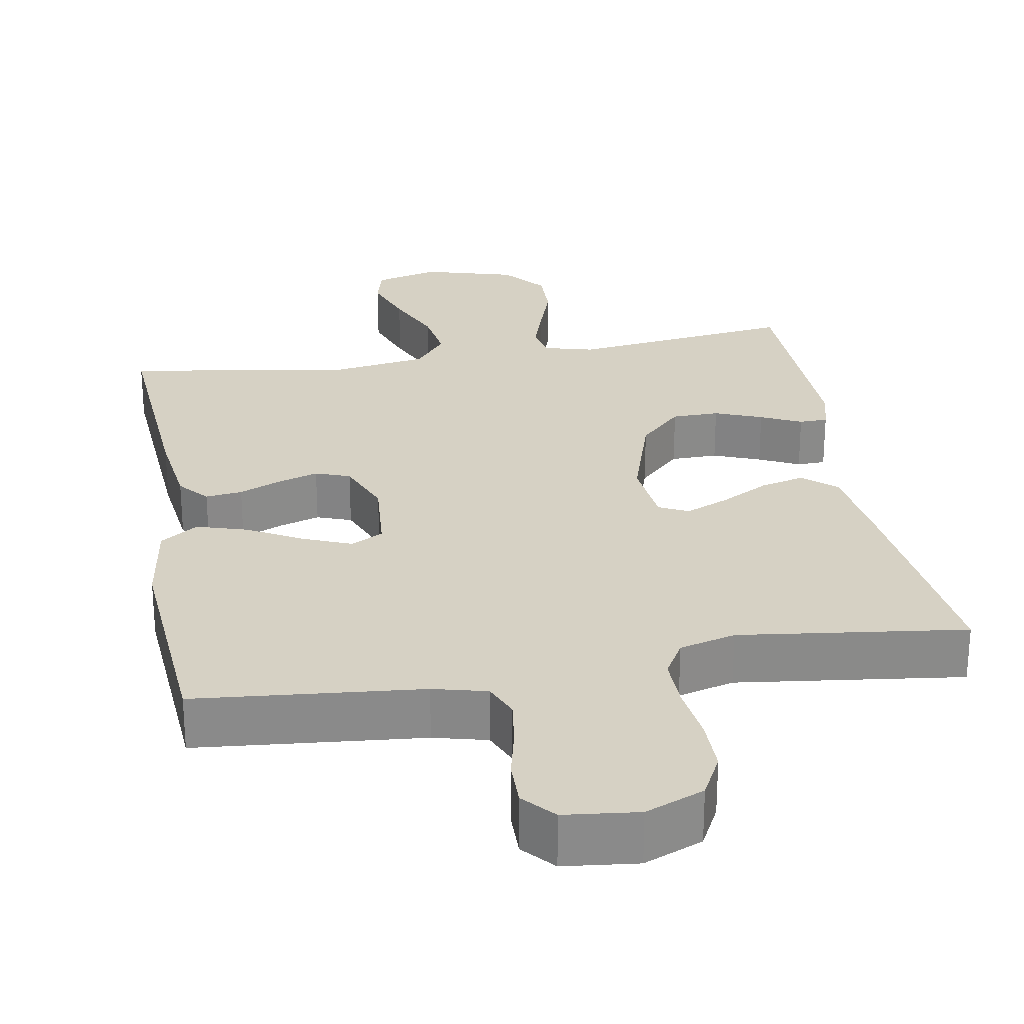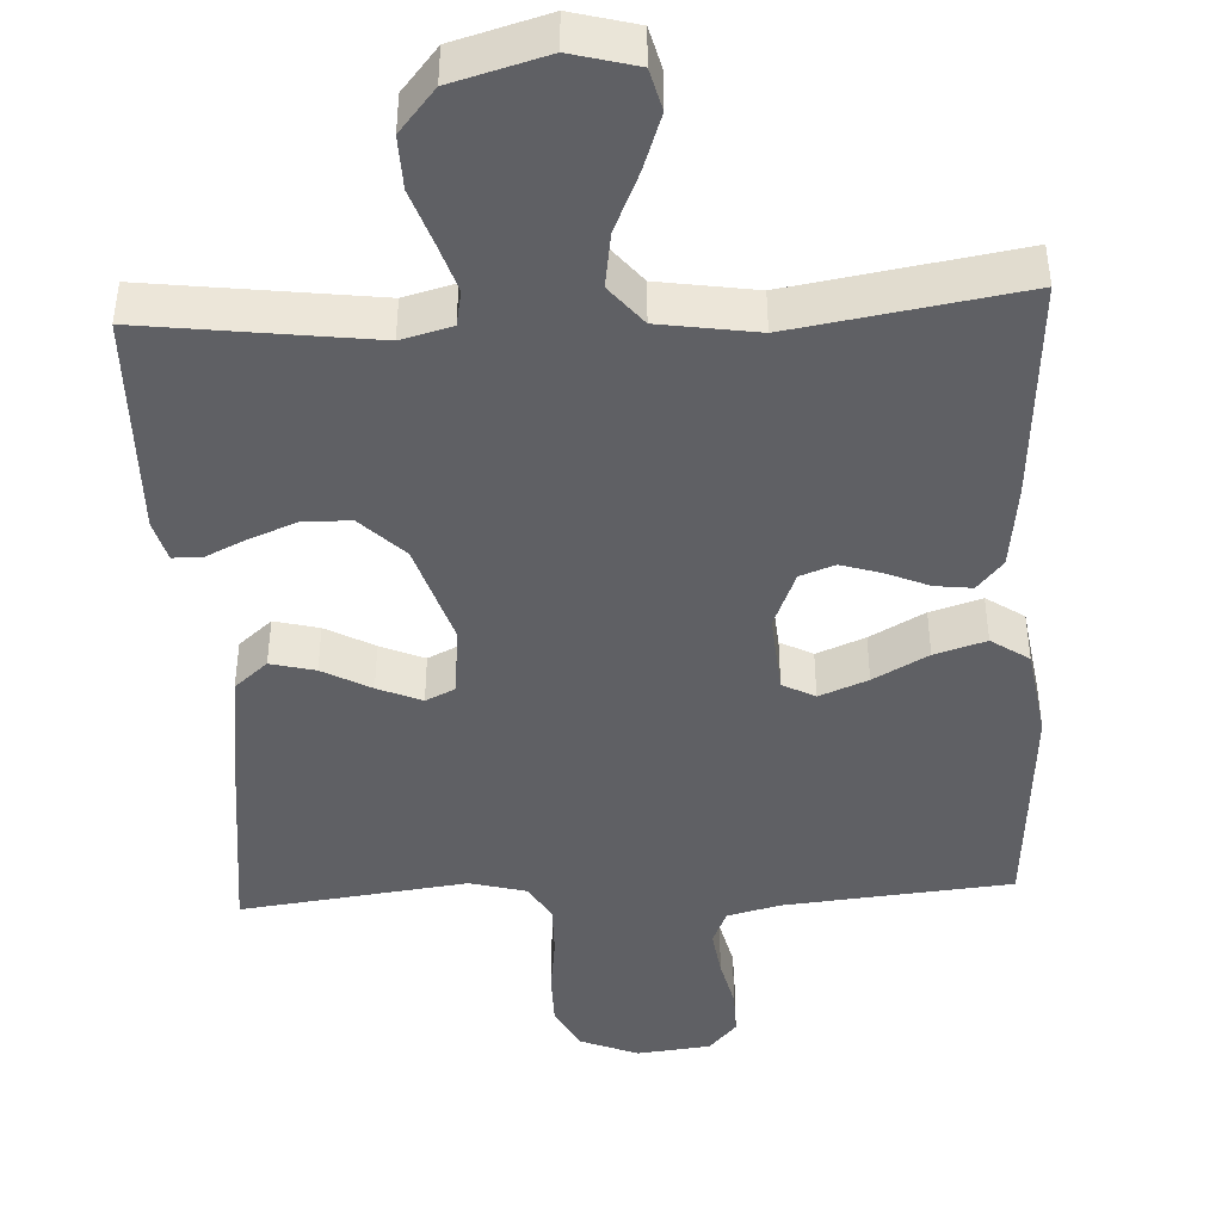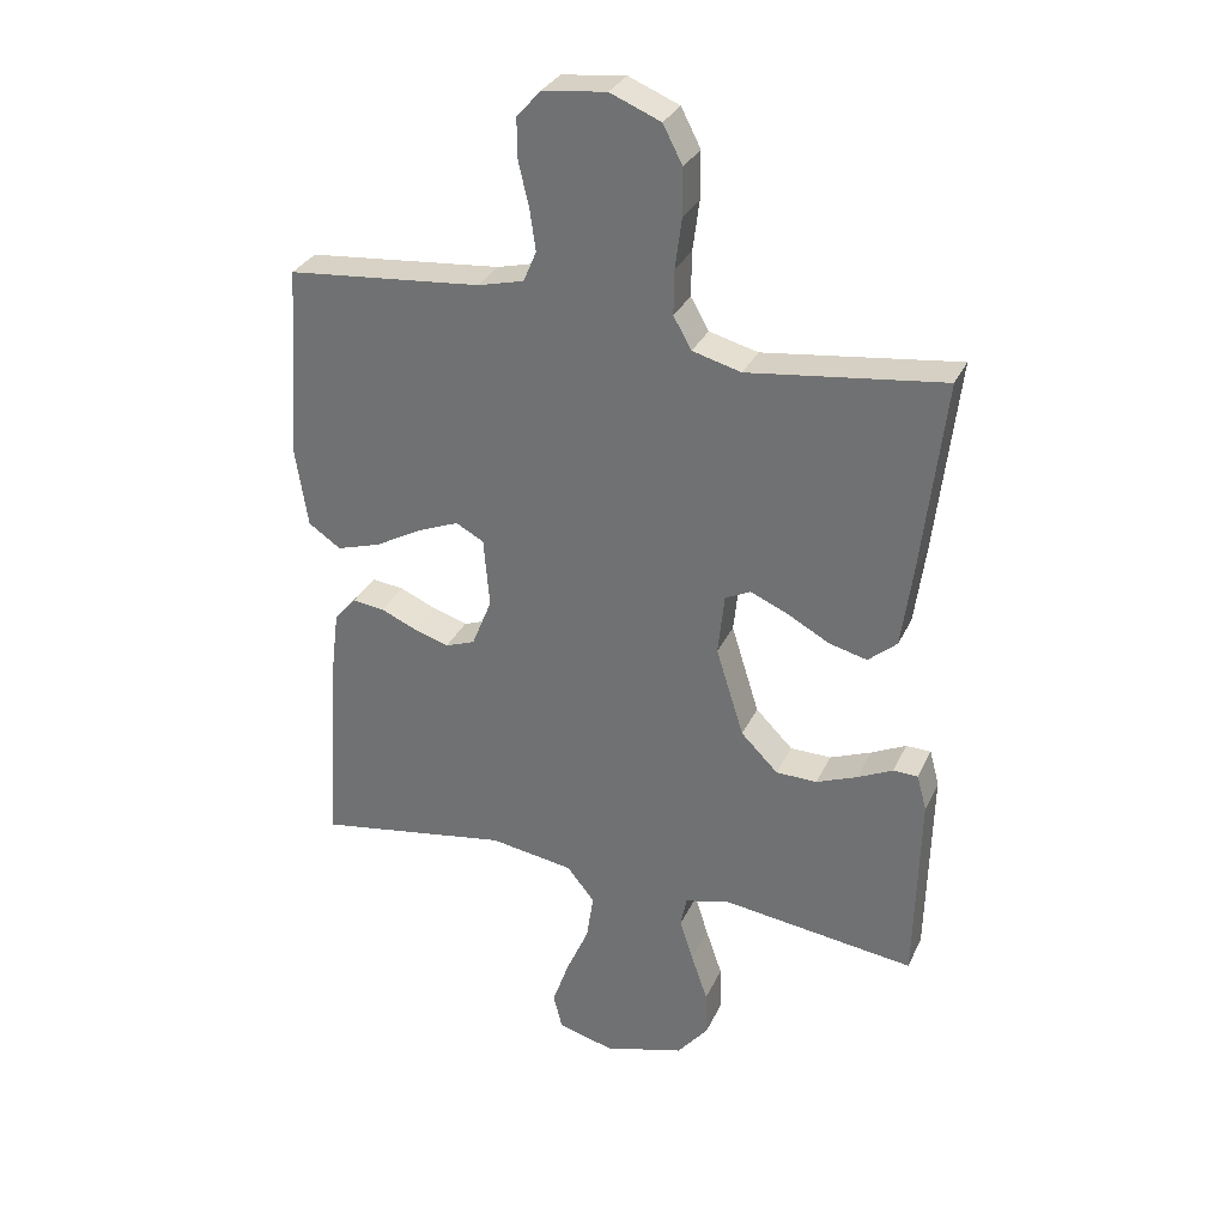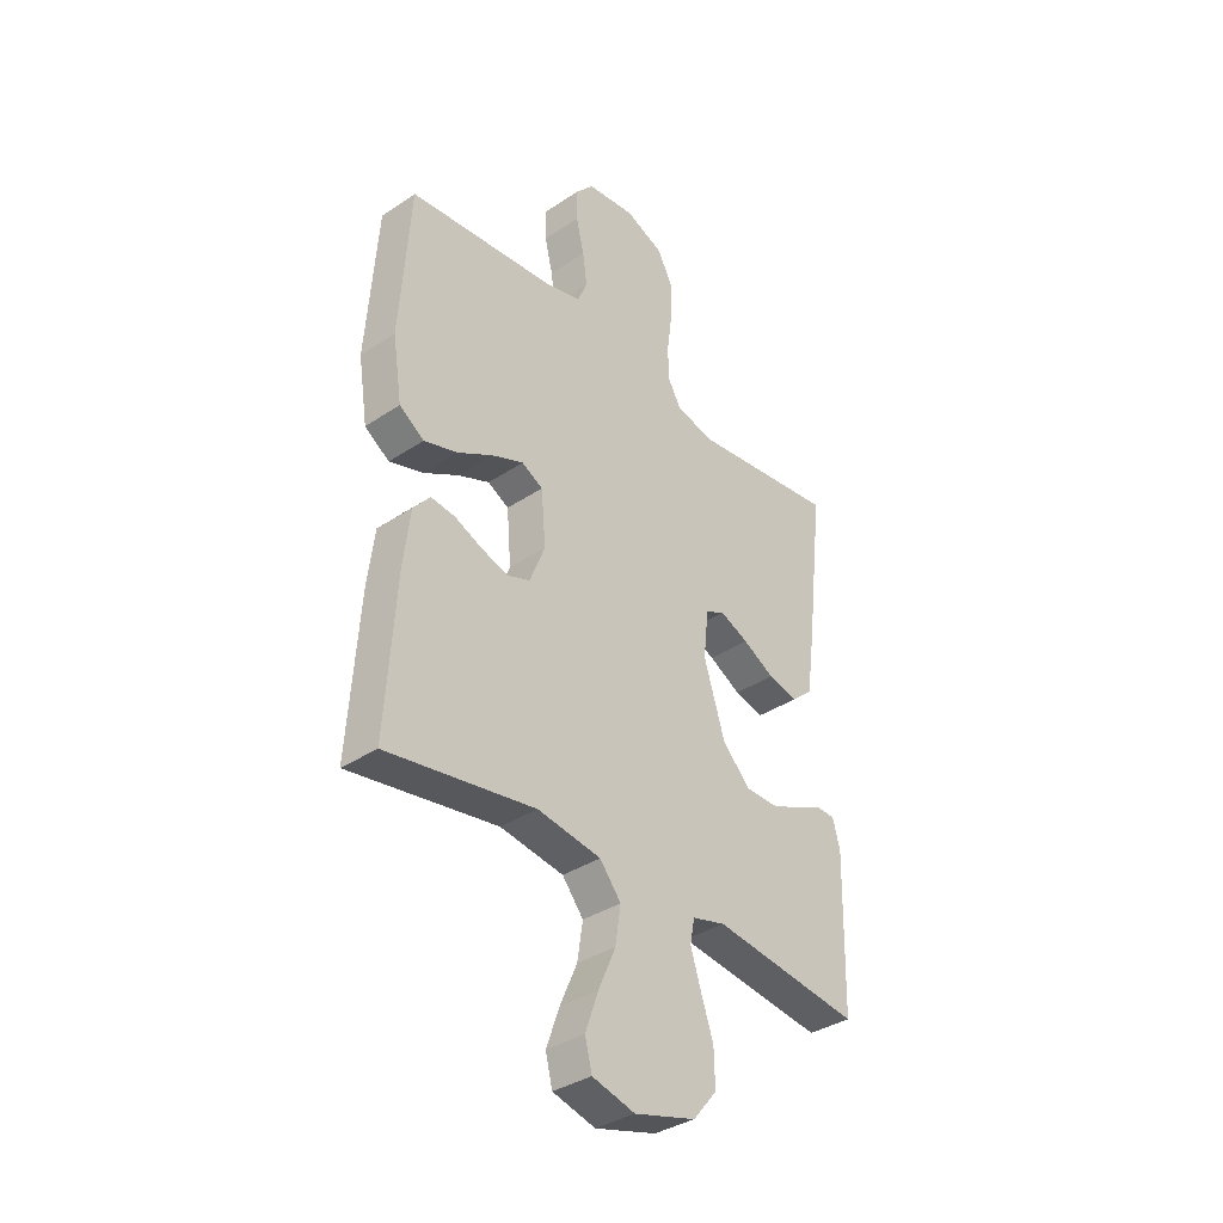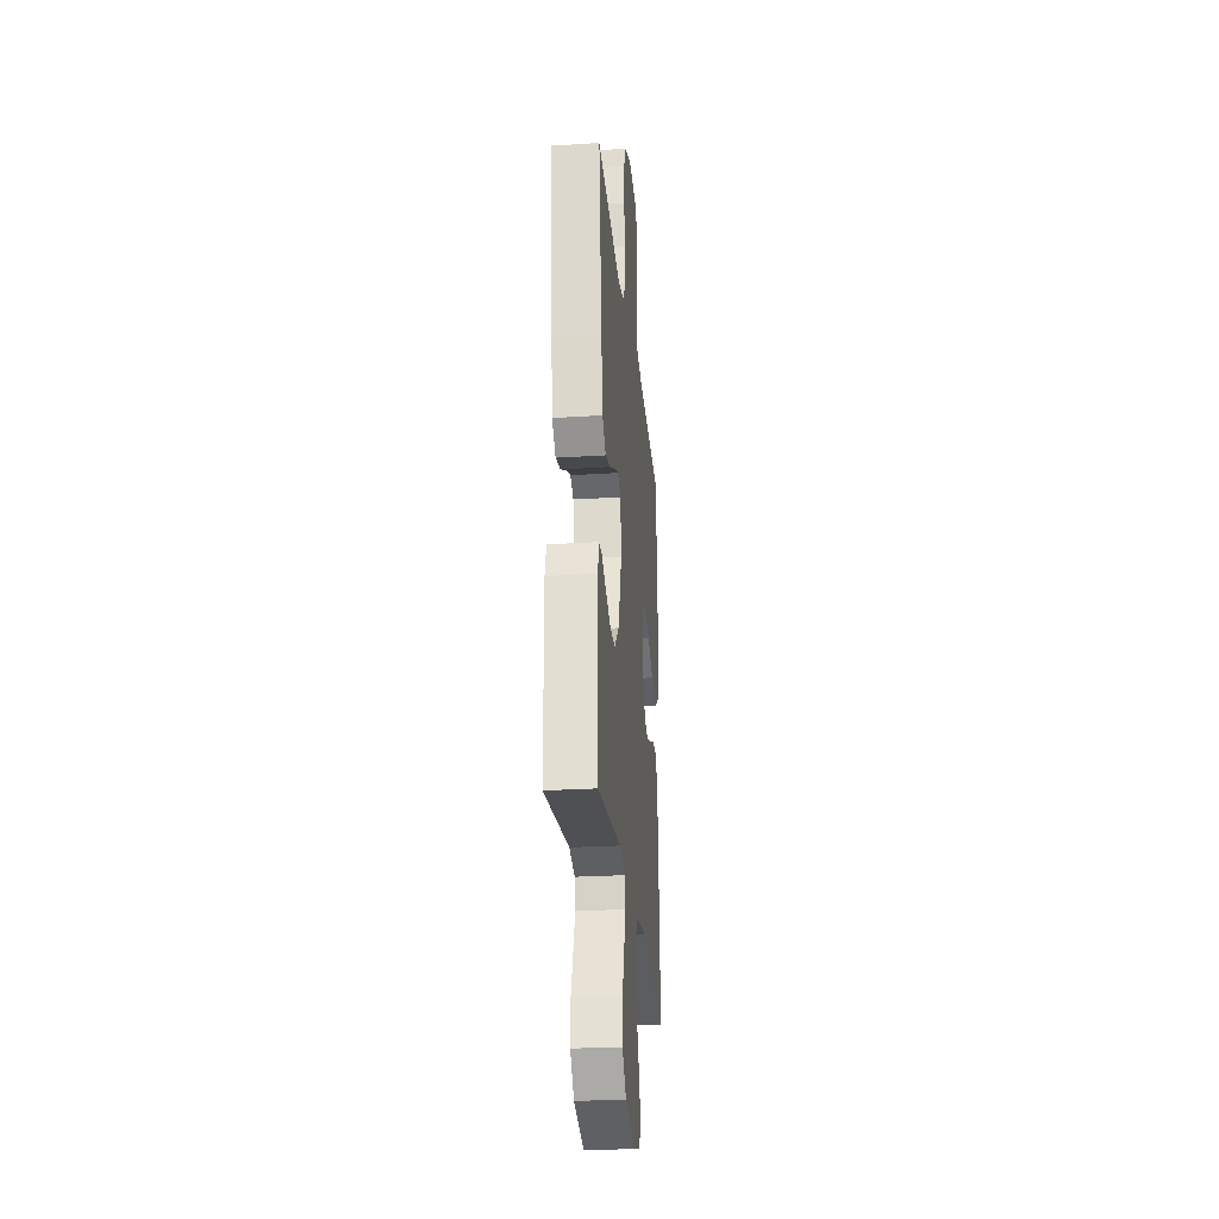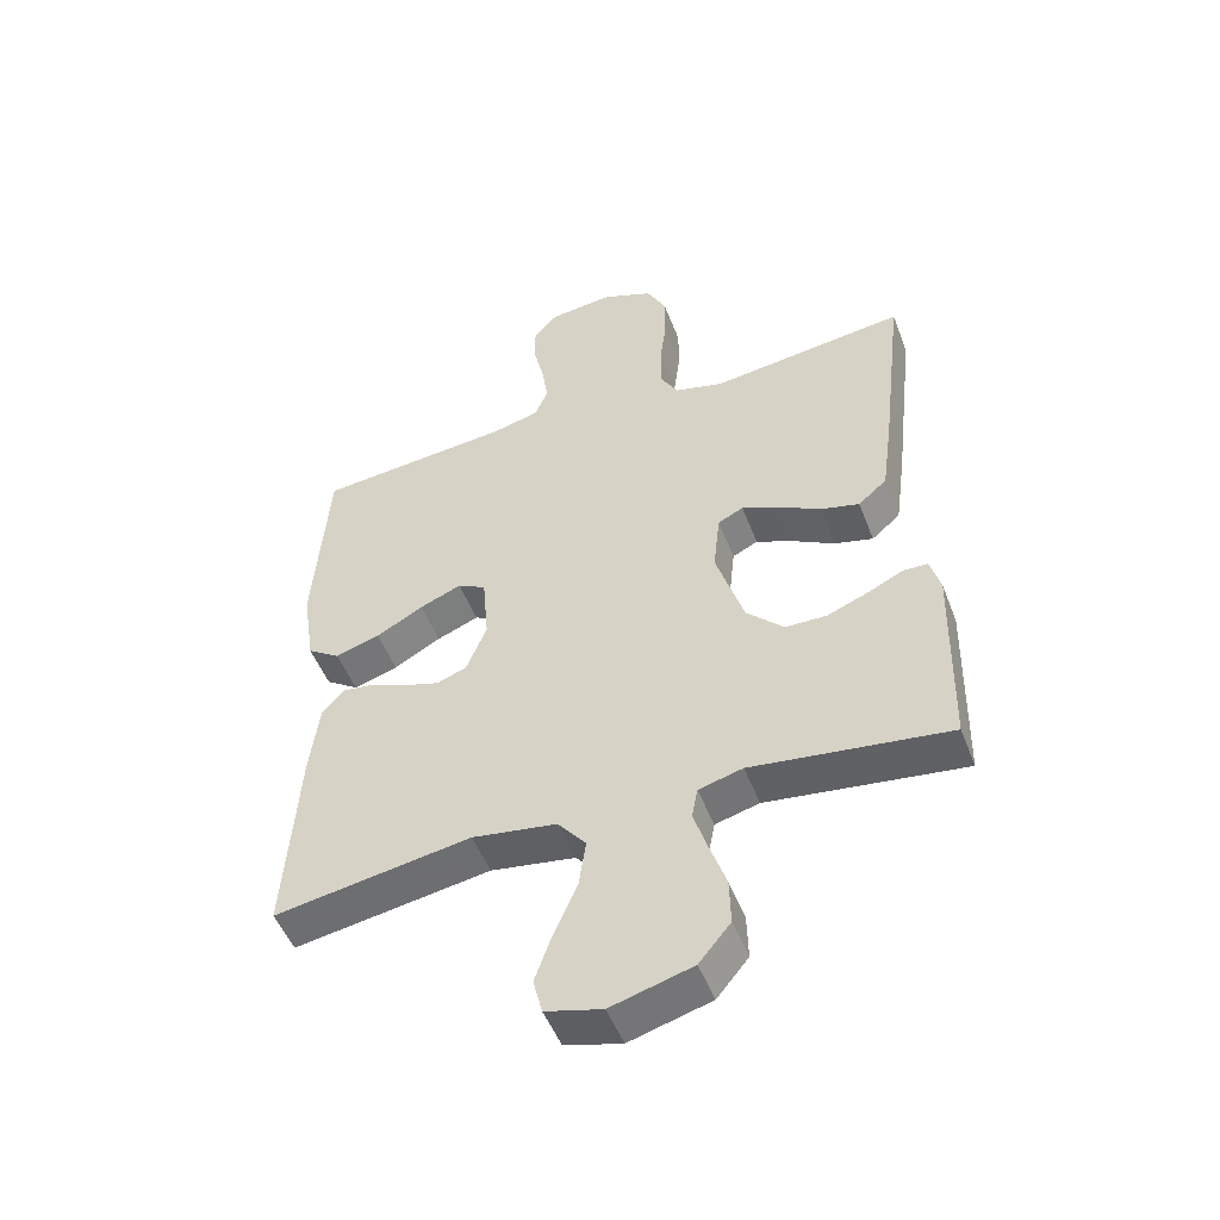
<metadata>
{"format":"obj","ext":"obj","renderer":"f3d","projection":"perspective","resolution":1024,"background":"white","views":[{"elev":26.9,"azim":-9.9,"up":"+Y"},{"elev":-43.9,"azim":-177.0,"up":"+Y"},{"elev":31.2,"azim":21.8,"up":"+Z"},{"elev":-36.2,"azim":-48.9,"up":"+Z"},{"elev":-26.6,"azim":95.6,"up":"+Z"},{"elev":-50.6,"azim":20.7,"up":"+Z"}]}
</metadata>
<code>
v -0.5 0.07 0.5
v -0.2 0.07 0.528
v -0.129 0.07 0.546
v -0.109 0.07 0.593
v -0.118 0.07 0.657
v -0.134 0.07 0.725
v -0.135 0.07 0.787
v -0.098 0.07 0.829
v 0 0.07 0.84
v 0.078 0.07 0.808
v 0.108 0.07 0.75
v 0.108 0.07 0.677
v 0.098 0.07 0.6
v 0.097 0.07 0.531
v 0.125 0.07 0.482
v 0.2 0.07 0.462
v 0.5 0.07 0.5
v 0.465 0.07 0.2
v 0.448 0.07 0.076
v 0.404 0.07 0.038
v 0.345 0.07 0.053
v 0.281 0.07 0.088
v 0.223 0.07 0.113
v 0.184 0.07 0.094
v 0.174 0.07 0
v 0.217 0.07 -0.137
v 0.274 0.07 -0.194
v 0.337 0.07 -0.195
v 0.4 0.07 -0.17
v 0.454 0.07 -0.144
v 0.492 0.07 -0.145
v 0.507 0.07 -0.2
v 0.5 0.07 -0.5
v 0.2 0.07 -0.461
v 0.133 0.07 -0.479
v 0.124 0.07 -0.526
v 0.145 0.07 -0.592
v 0.17 0.07 -0.665
v 0.172 0.07 -0.736
v 0.124 0.07 -0.794
v 0 0.07 -0.829
v -0.086 0.07 -0.806
v -0.1 0.07 -0.751
v -0.074 0.07 -0.677
v -0.039 0.07 -0.597
v -0.028 0.07 -0.524
v -0.071 0.07 -0.471
v -0.2 0.07 -0.451
v -0.5 0.07 -0.5
v -0.48 0.07 -0.2
v -0.466 0.07 -0.087
v -0.432 0.07 -0.047
v -0.383 0.07 -0.053
v -0.327 0.07 -0.077
v -0.273 0.07 -0.094
v -0.227 0.07 -0.077
v -0.196 0.07 0
v -0.205 0.07 0.107
v -0.248 0.07 0.13
v -0.312 0.07 0.104
v -0.384 0.07 0.064
v -0.452 0.07 0.043
v -0.502 0.07 0.077
v -0.521 0.07 0.2
v -0.5 0 0.5
v -0.2 0 0.528
v -0.129 0 0.546
v -0.109 0 0.593
v -0.118 0 0.657
v -0.134 0 0.725
v -0.135 0 0.787
v -0.098 0 0.829
v 0 0 0.84
v 0.078 0 0.808
v 0.108 0 0.75
v 0.108 0 0.677
v 0.098 0 0.6
v 0.097 0 0.531
v 0.125 0 0.482
v 0.2 0 0.462
v 0.5 0 0.5
v 0.465 0 0.2
v 0.448 0 0.076
v 0.404 0 0.038
v 0.345 0 0.053
v 0.281 0 0.088
v 0.223 0 0.113
v 0.184 0 0.094
v 0.174 0 0
v 0.217 0 -0.137
v 0.274 0 -0.194
v 0.337 0 -0.195
v 0.4 0 -0.17
v 0.454 0 -0.144
v 0.492 0 -0.145
v 0.507 0 -0.2
v 0.5 0 -0.5
v 0.2 0 -0.461
v 0.133 0 -0.479
v 0.124 0 -0.526
v 0.145 0 -0.592
v 0.17 0 -0.665
v 0.172 0 -0.736
v 0.124 0 -0.794
v 0 0 -0.829
v -0.086 0 -0.806
v -0.1 0 -0.751
v -0.074 0 -0.677
v -0.039 0 -0.597
v -0.028 0 -0.524
v -0.071 0 -0.471
v -0.2 0 -0.451
v -0.5 0 -0.5
v -0.48 0 -0.2
v -0.466 0 -0.087
v -0.432 0 -0.047
v -0.383 0 -0.053
v -0.327 0 -0.077
v -0.273 0 -0.094
v -0.227 0 -0.077
v -0.196 0 0
v -0.205 0 0.107
v -0.248 0 0.13
v -0.312 0 0.104
v -0.384 0 0.064
v -0.452 0 0.043
v -0.502 0 0.077
v -0.521 0 0.2
f 64 1 2
f 63 64 2
f 62 63 2
f 61 62 2
f 60 61 2
f 59 60 2 3
f 58 59 3 4
f 57 58 4
f 52 53 54
f 51 52 54
f 50 51 54
f 49 50 54
f 48 49 54
f 47 48 54 55
f 46 47 55 56
f 43 44 45
f 42 43 45
f 41 42 45
f 40 41 45
f 39 40 45
f 38 39 45
f 37 38 45
f 36 37 45 46
f 46 56 57
f 36 46 57
f 35 36 57
f 32 33 34
f 31 32 34
f 30 31 34
f 29 30 34
f 28 29 34 35
f 20 21 22
f 19 20 22
f 18 19 22
f 17 18 22
f 16 17 22
f 15 16 22 23
f 14 15 23 24
f 11 12 13
f 10 11 13
f 9 10 13
f 8 9 13
f 7 8 13
f 6 7 13
f 5 6 13
f 4 5 13 14
f 14 24 25
f 4 14 25
f 57 4 25
f 27 28 35
f 26 27 35 57
f 25 26 57
f 66 65 128
f 66 128 127
f 66 127 126
f 66 126 125
f 66 125 124
f 67 66 124 123
f 68 67 123 122
f 68 122 121
f 118 117 116
f 118 116 115
f 118 115 114
f 118 114 113
f 118 113 112
f 119 118 112 111
f 120 119 111 110
f 109 108 107
f 109 107 106
f 109 106 105
f 109 105 104
f 109 104 103
f 109 103 102
f 109 102 101
f 110 109 101 100
f 121 120 110
f 121 110 100
f 121 100 99
f 98 97 96
f 98 96 95
f 98 95 94
f 98 94 93
f 99 98 93 92
f 86 85 84
f 86 84 83
f 86 83 82
f 86 82 81
f 86 81 80
f 87 86 80 79
f 88 87 79 78
f 77 76 75
f 77 75 74
f 77 74 73
f 77 73 72
f 77 72 71
f 77 71 70
f 77 70 69
f 78 77 69 68
f 89 88 78
f 89 78 68
f 89 68 121
f 99 92 91
f 121 99 91 90
f 121 90 89
f 1 65 66 2
f 2 66 67 3
f 3 67 68 4
f 4 68 69 5
f 5 69 70 6
f 6 70 71 7
f 7 71 72 8
f 8 72 73 9
f 9 73 74 10
f 10 74 75 11
f 11 75 76 12
f 12 76 77 13
f 13 77 78 14
f 14 78 79 15
f 15 79 80 16
f 16 80 81 17
f 17 81 82 18
f 18 82 83 19
f 19 83 84 20
f 20 84 85 21
f 21 85 86 22
f 22 86 87 23
f 23 87 88 24
f 24 88 89 25
f 25 89 90 26
f 26 90 91 27
f 27 91 92 28
f 28 92 93 29
f 29 93 94 30
f 30 94 95 31
f 31 95 96 32
f 32 96 97 33
f 33 97 98 34
f 34 98 99 35
f 35 99 100 36
f 36 100 101 37
f 37 101 102 38
f 38 102 103 39
f 39 103 104 40
f 40 104 105 41
f 41 105 106 42
f 42 106 107 43
f 43 107 108 44
f 44 108 109 45
f 45 109 110 46
f 46 110 111 47
f 47 111 112 48
f 48 112 113 49
f 49 113 114 50
f 50 114 115 51
f 51 115 116 52
f 52 116 117 53
f 53 117 118 54
f 54 118 119 55
f 55 119 120 56
f 56 120 121 57
f 57 121 122 58
f 58 122 123 59
f 59 123 124 60
f 60 124 125 61
f 61 125 126 62
f 62 126 127 63
f 63 127 128 64
f 64 128 65 1

</code>
